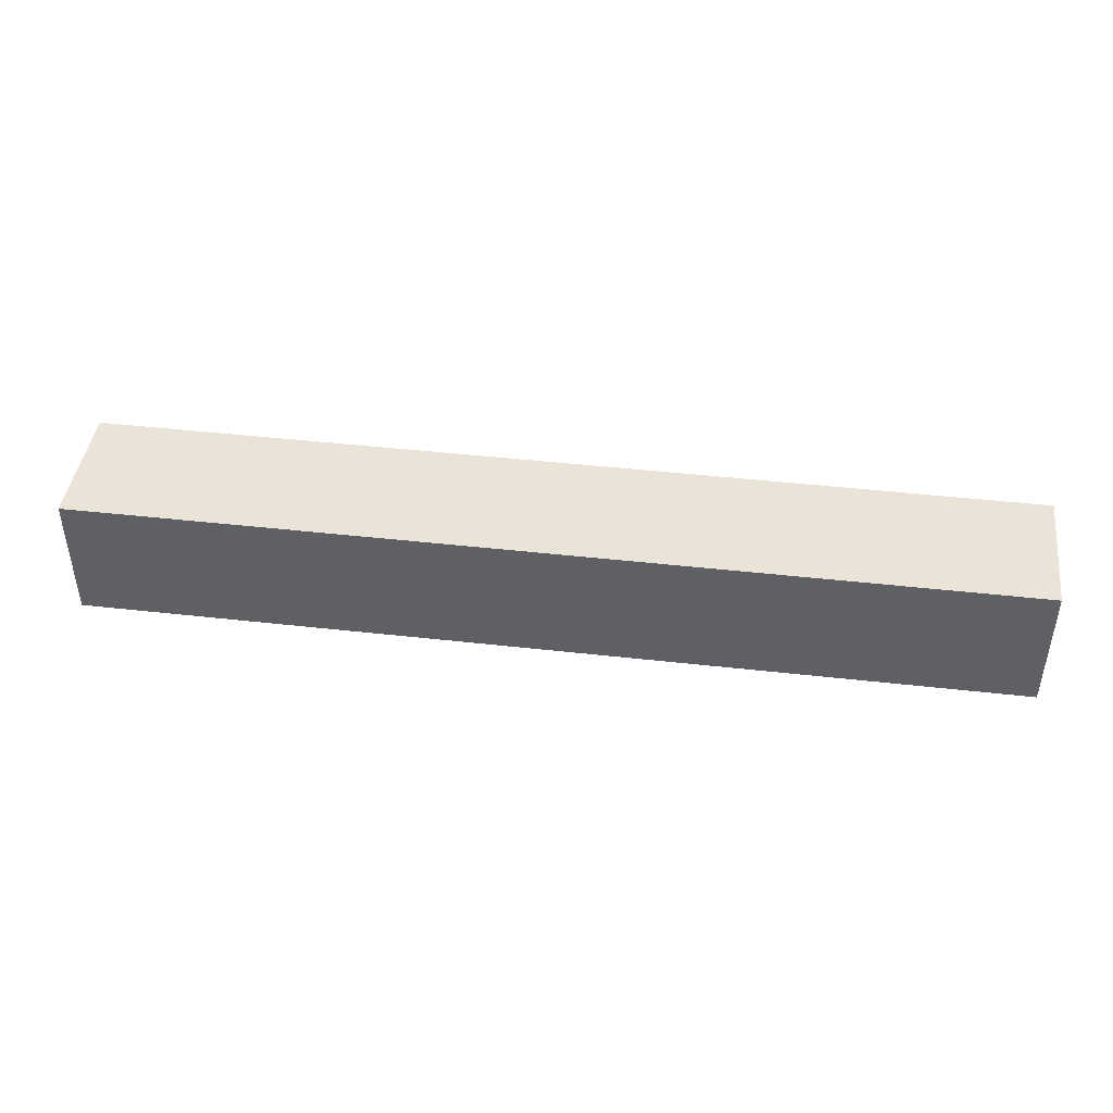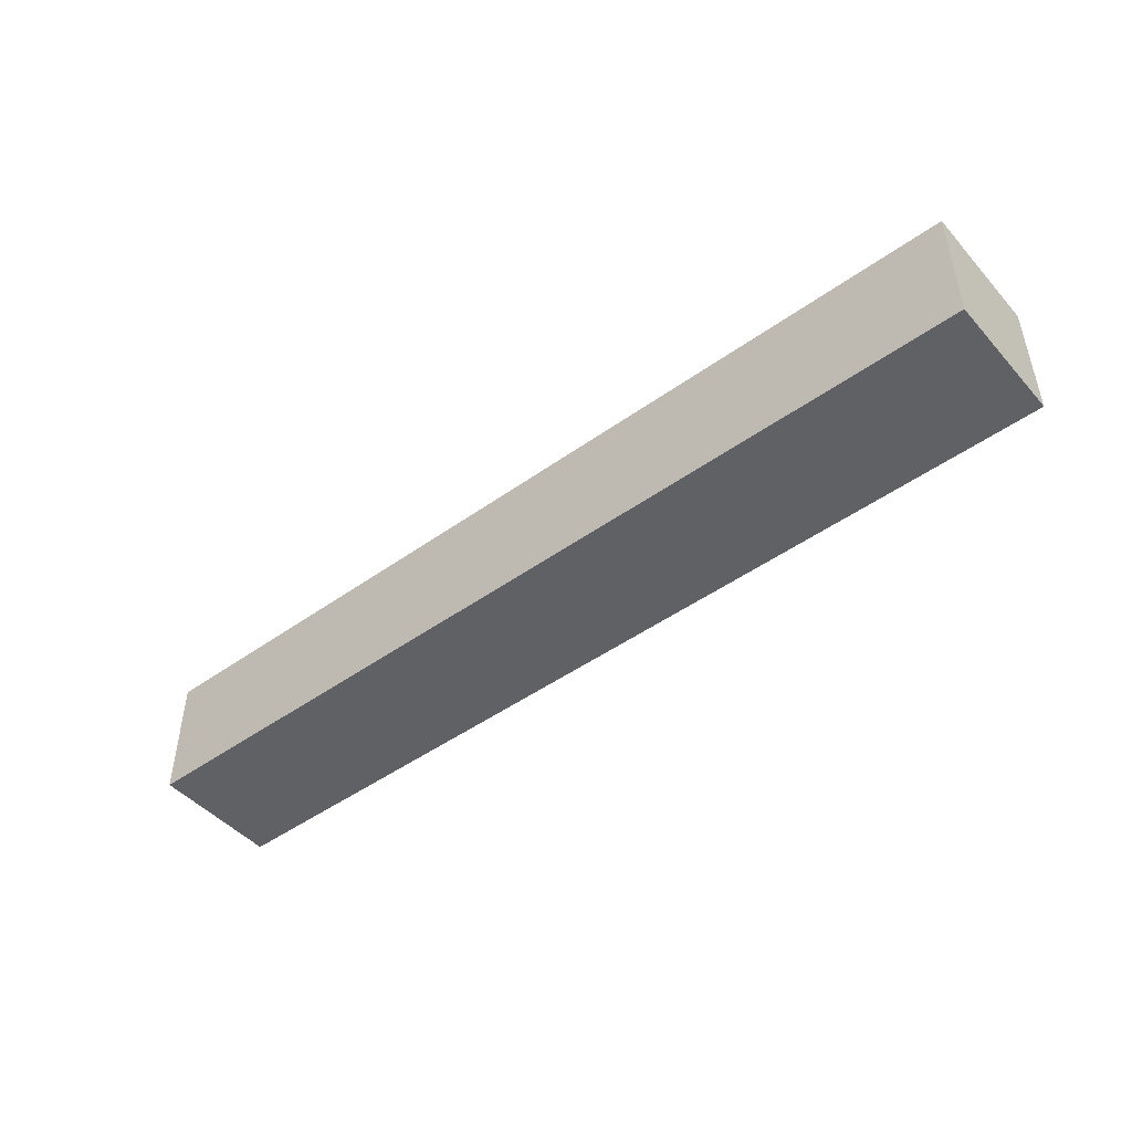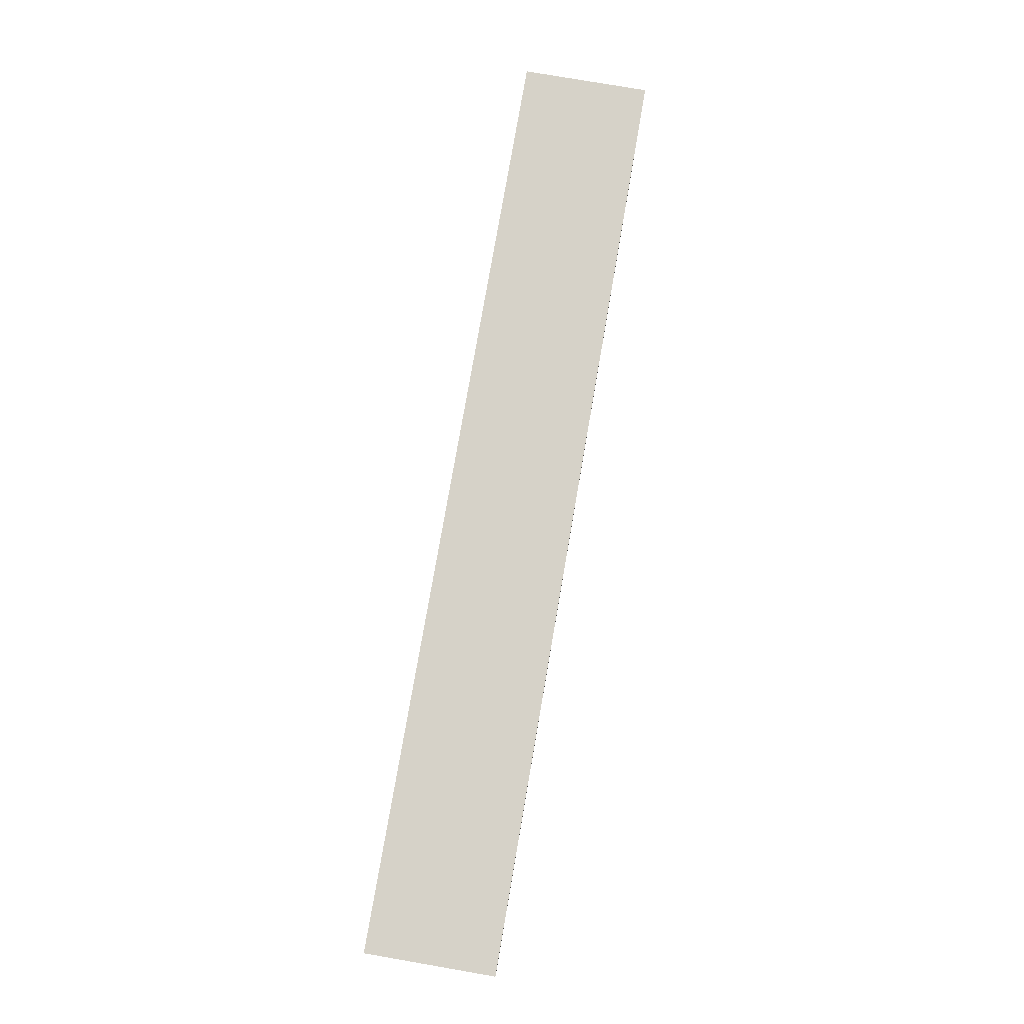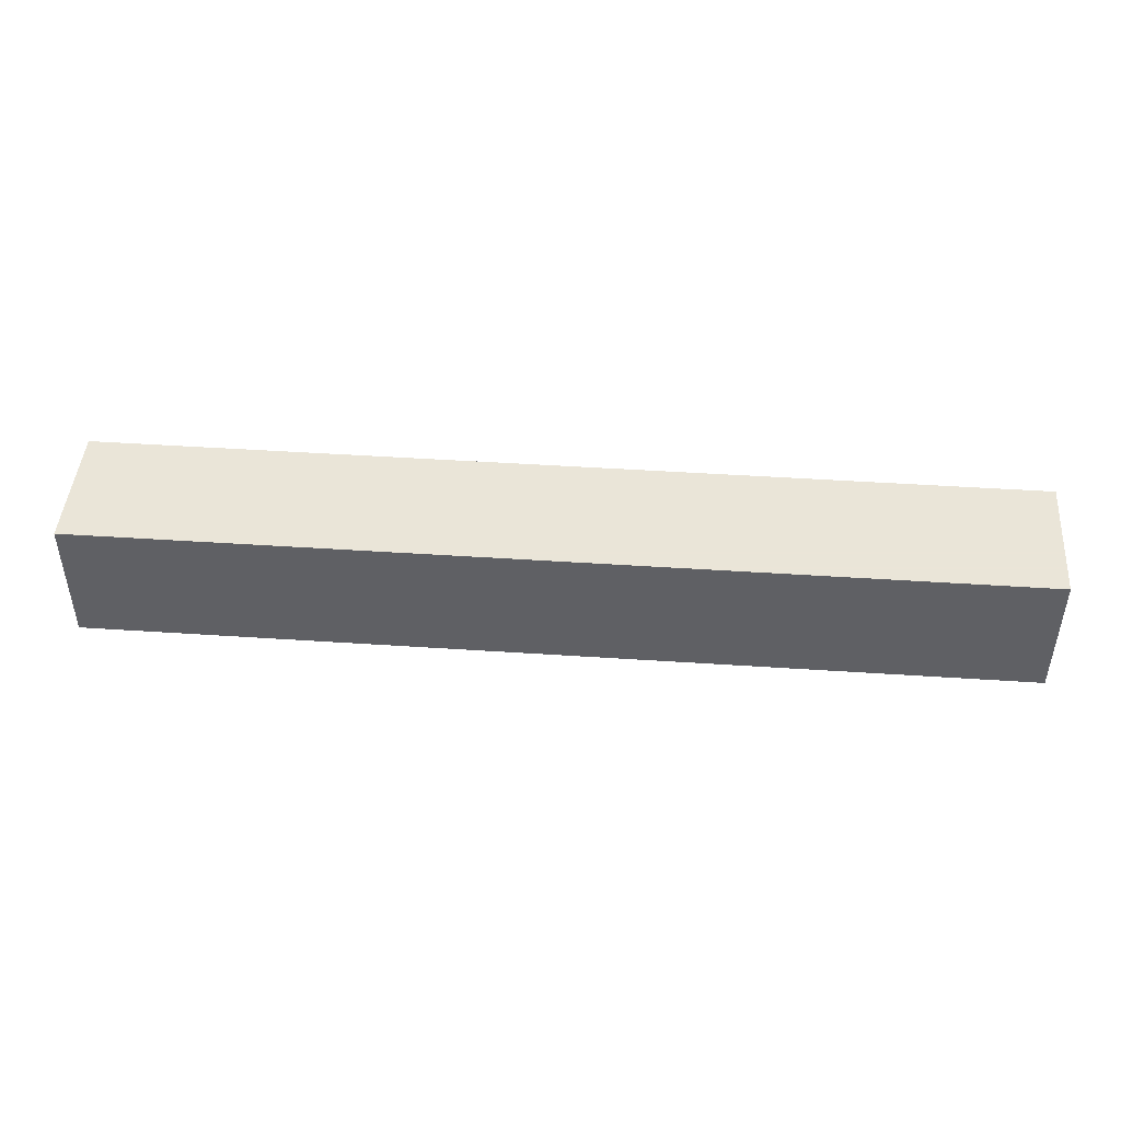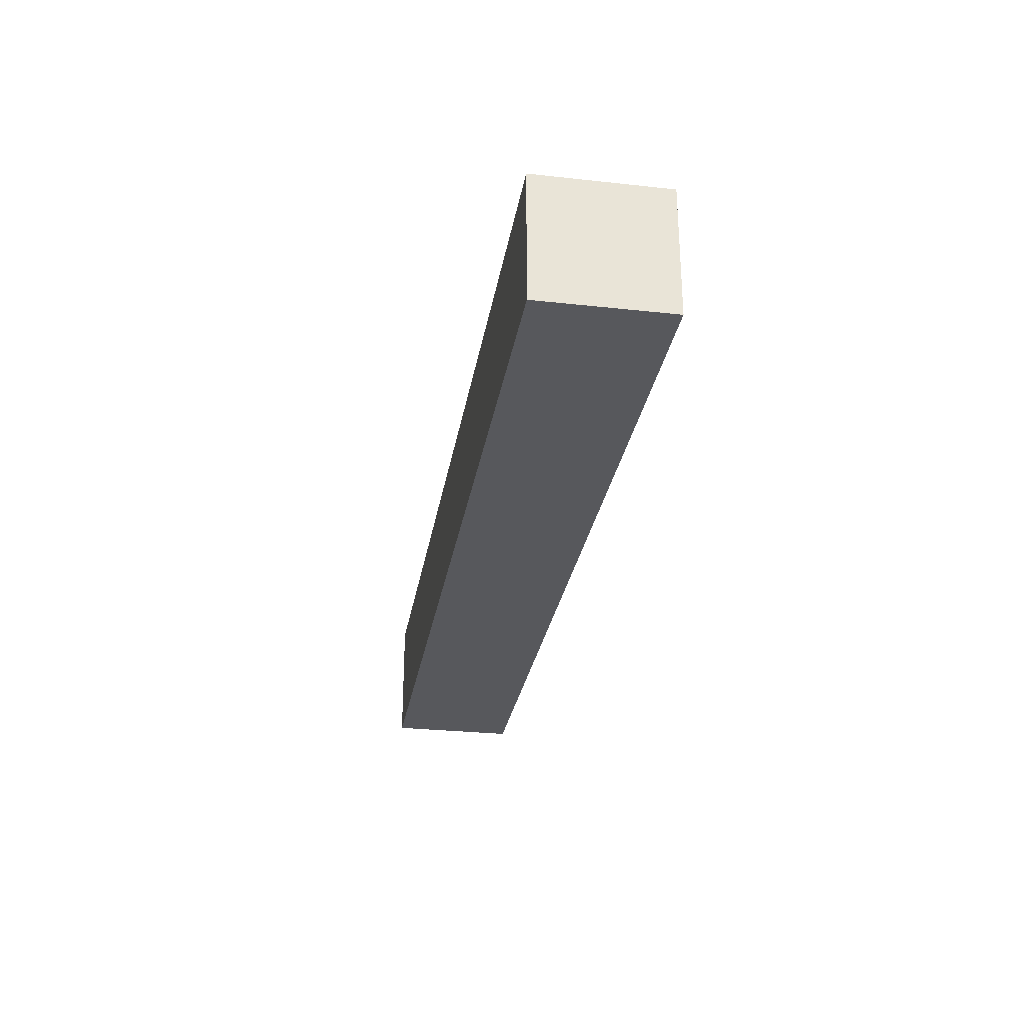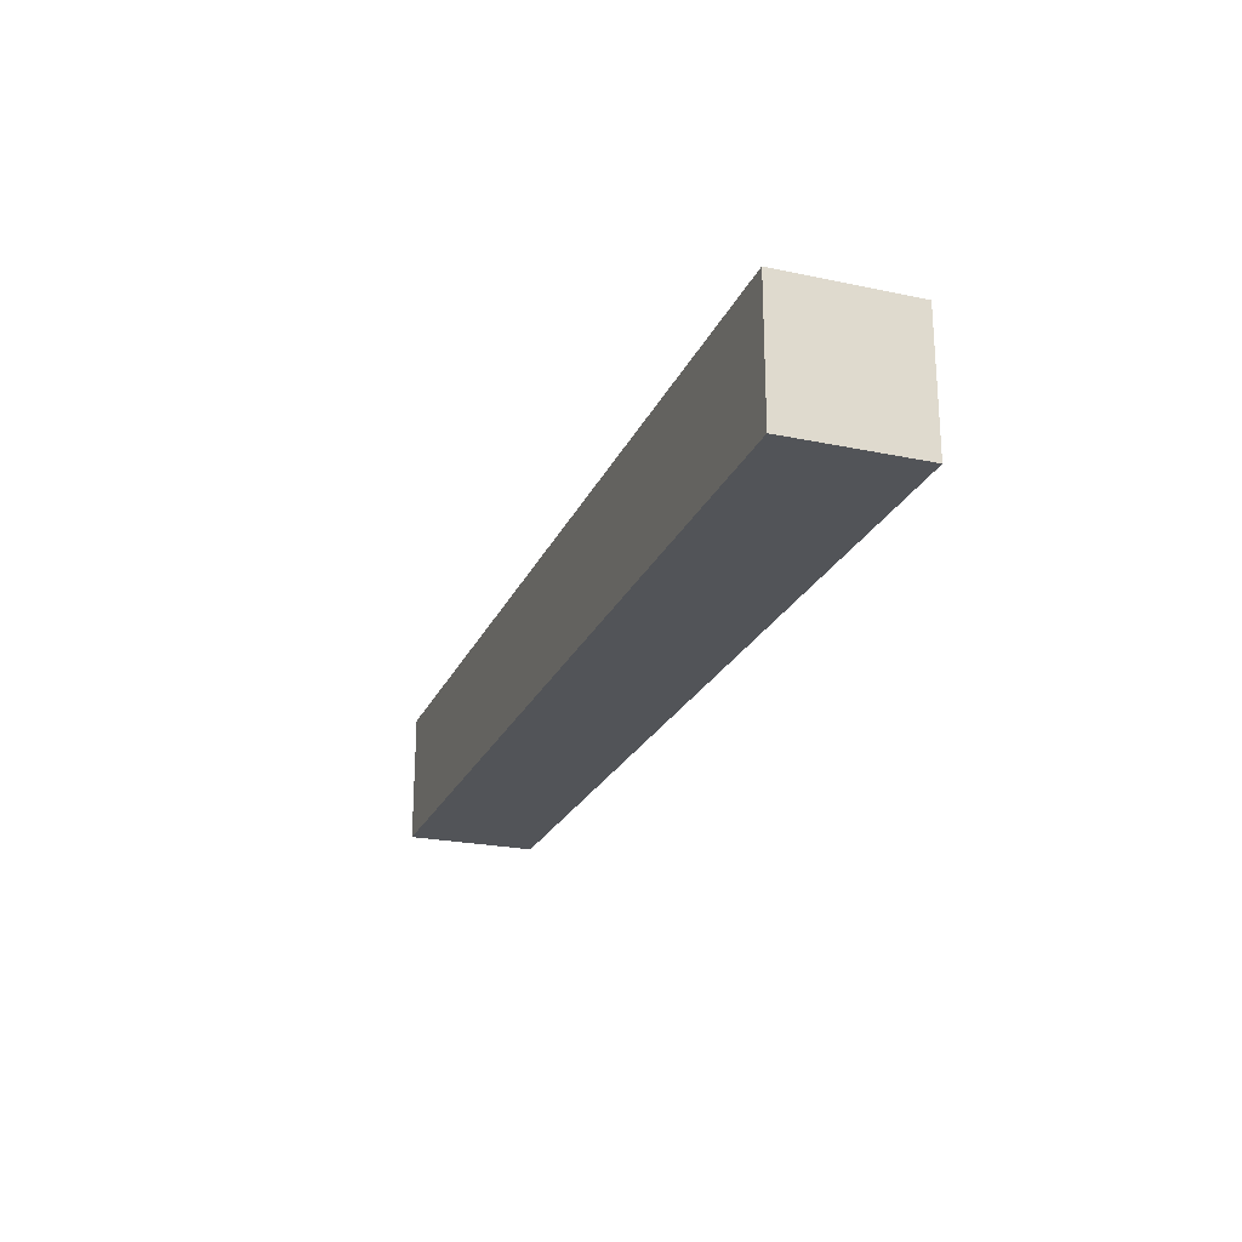
<metadata>
{"format":"obj","ext":"obj","renderer":"f3d","projection":"perspective","resolution":1024,"background":"white","views":[{"elev":43.5,"azim":-172.4,"up":"+Y"},{"elev":-46.9,"azim":-140.9,"up":"+Y"},{"elev":77.8,"azim":99.8,"up":"+Z"},{"elev":45.5,"azim":-175.6,"up":"+Y"},{"elev":-28.7,"azim":-99.3,"up":"+Y"},{"elev":-23.3,"azim":70.4,"up":"+Z"}]}
</metadata>
<code>
v 1.08 0.08 -0.08
v -0.08 0.08 -0.08
v -0.08 -0.08 -0.08
v 1.08 -0.08 -0.08
v 1.08 0.08 0.08
v -0.08 0.08 0.08
v -0.08 -0.08 0.08
v 1.08 -0.08 0.08
f 1/4 2/4 3/4 4/4
f 3/2 4/2 8/2 7/2
f 2/3 3/3 7/3 6/3
f 4/3 1/3 5/3 8/3
f 1/2 2/2 6/2 5/2
f 5/1 6/1 7/1 8/1

</code>
